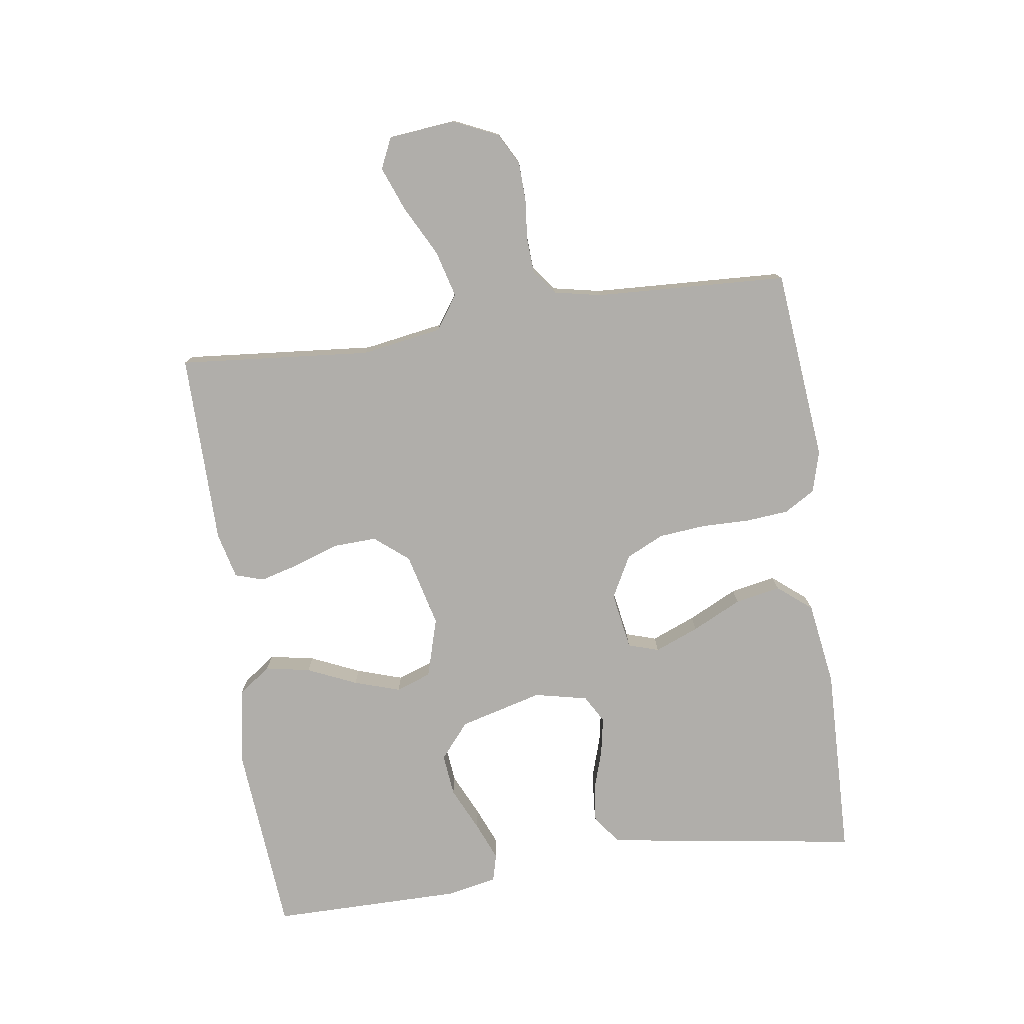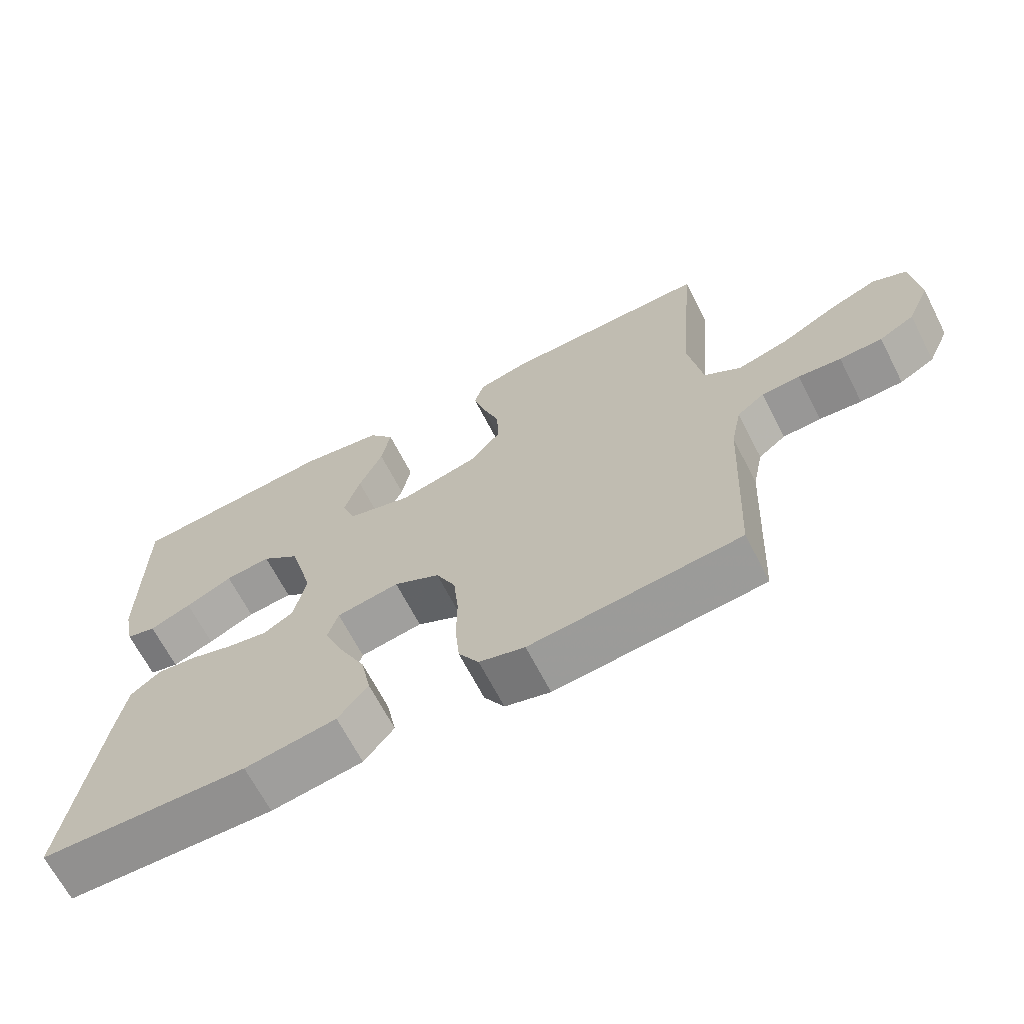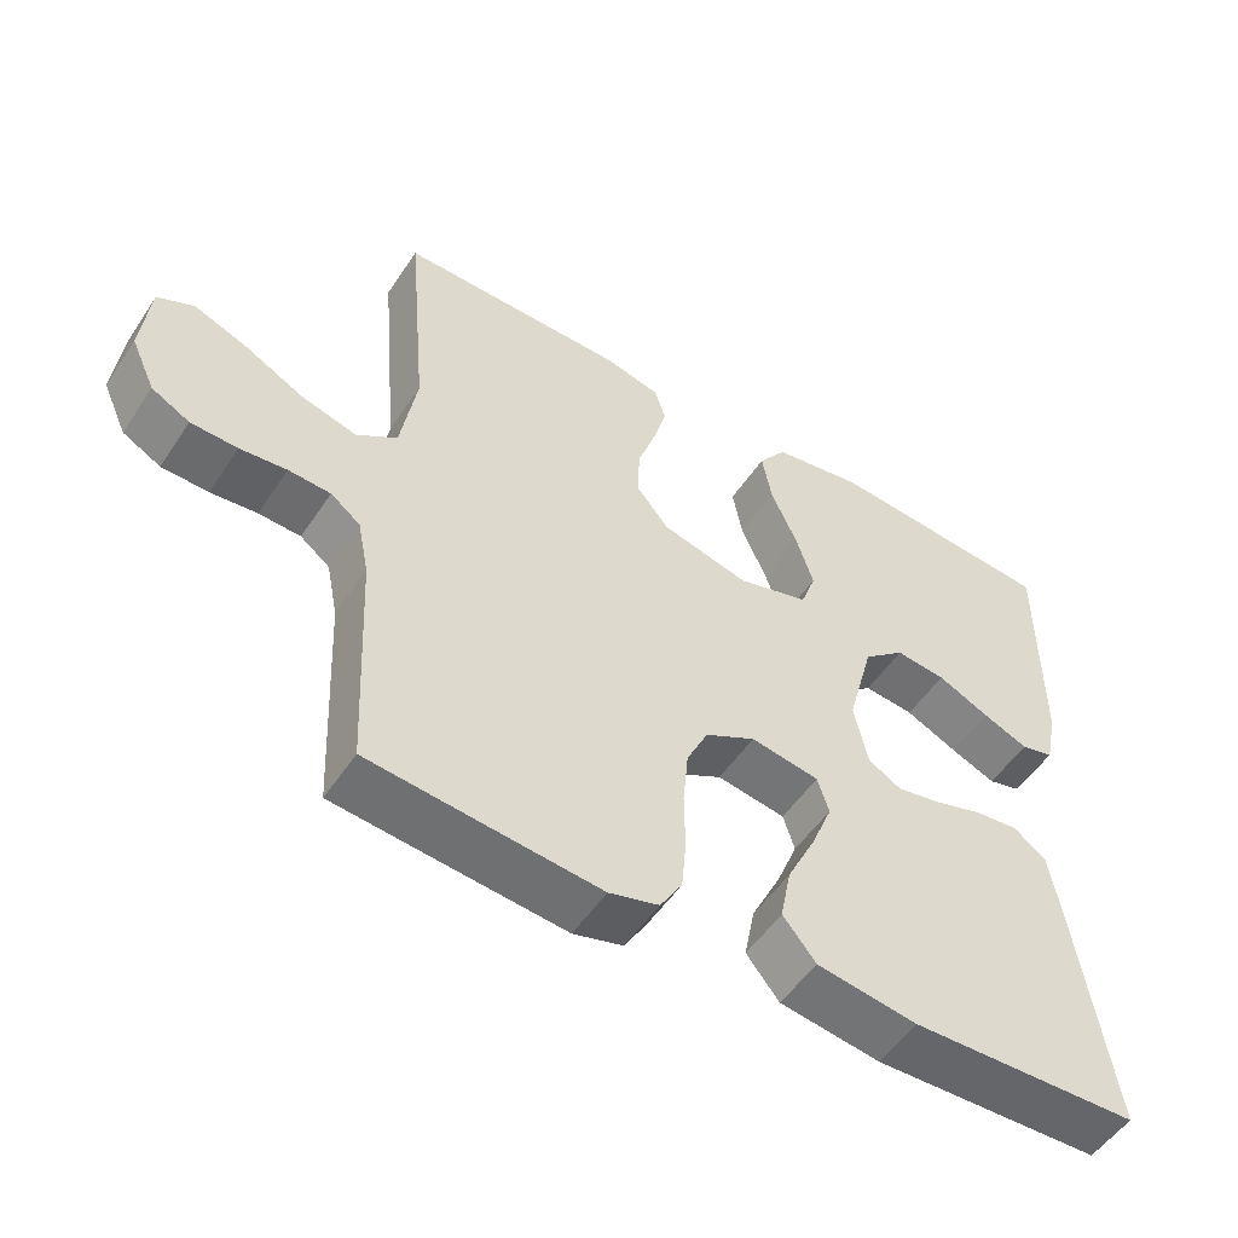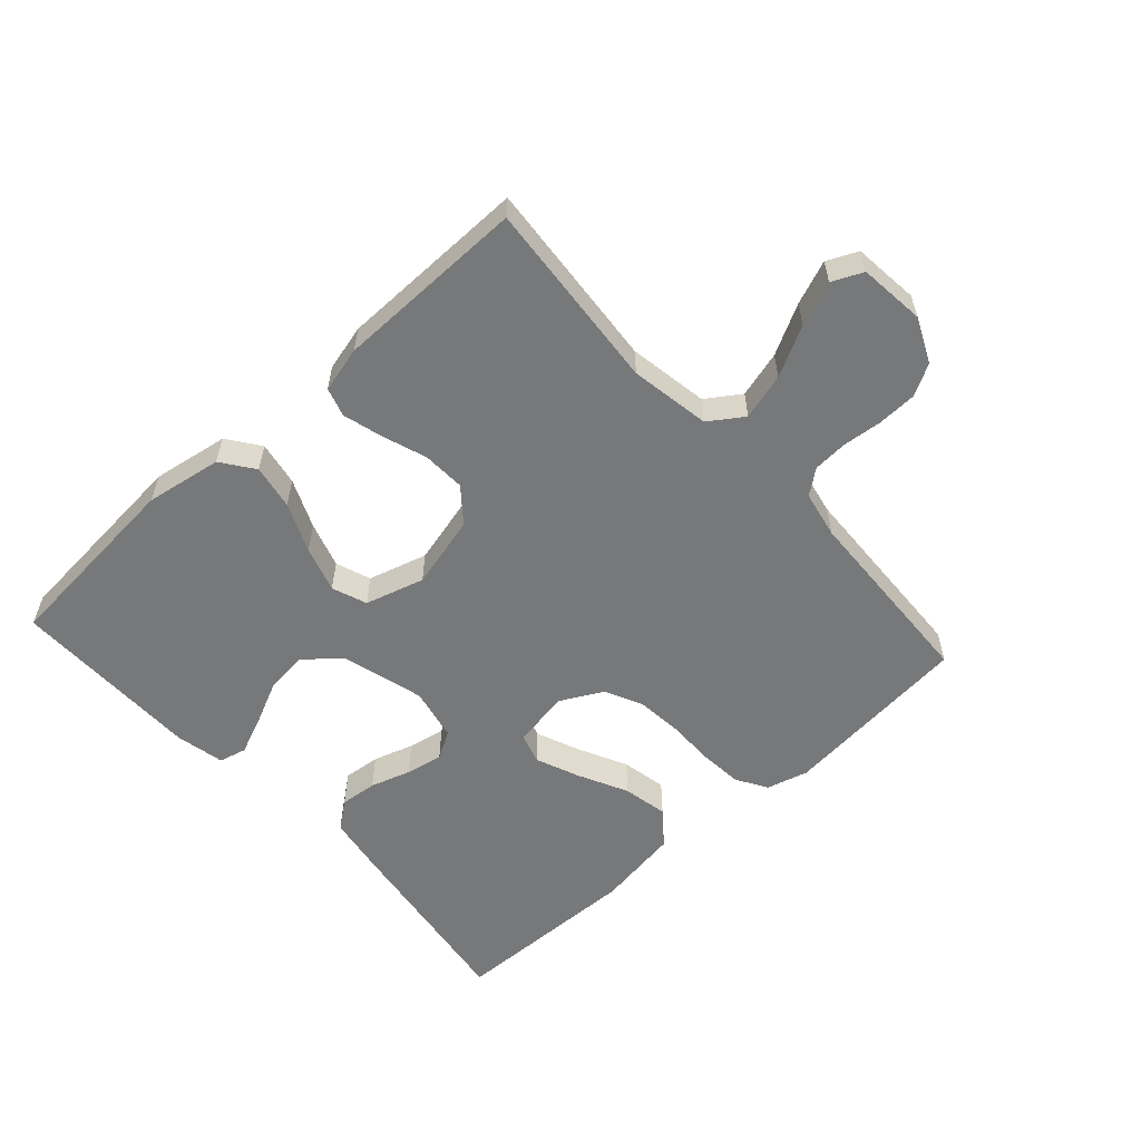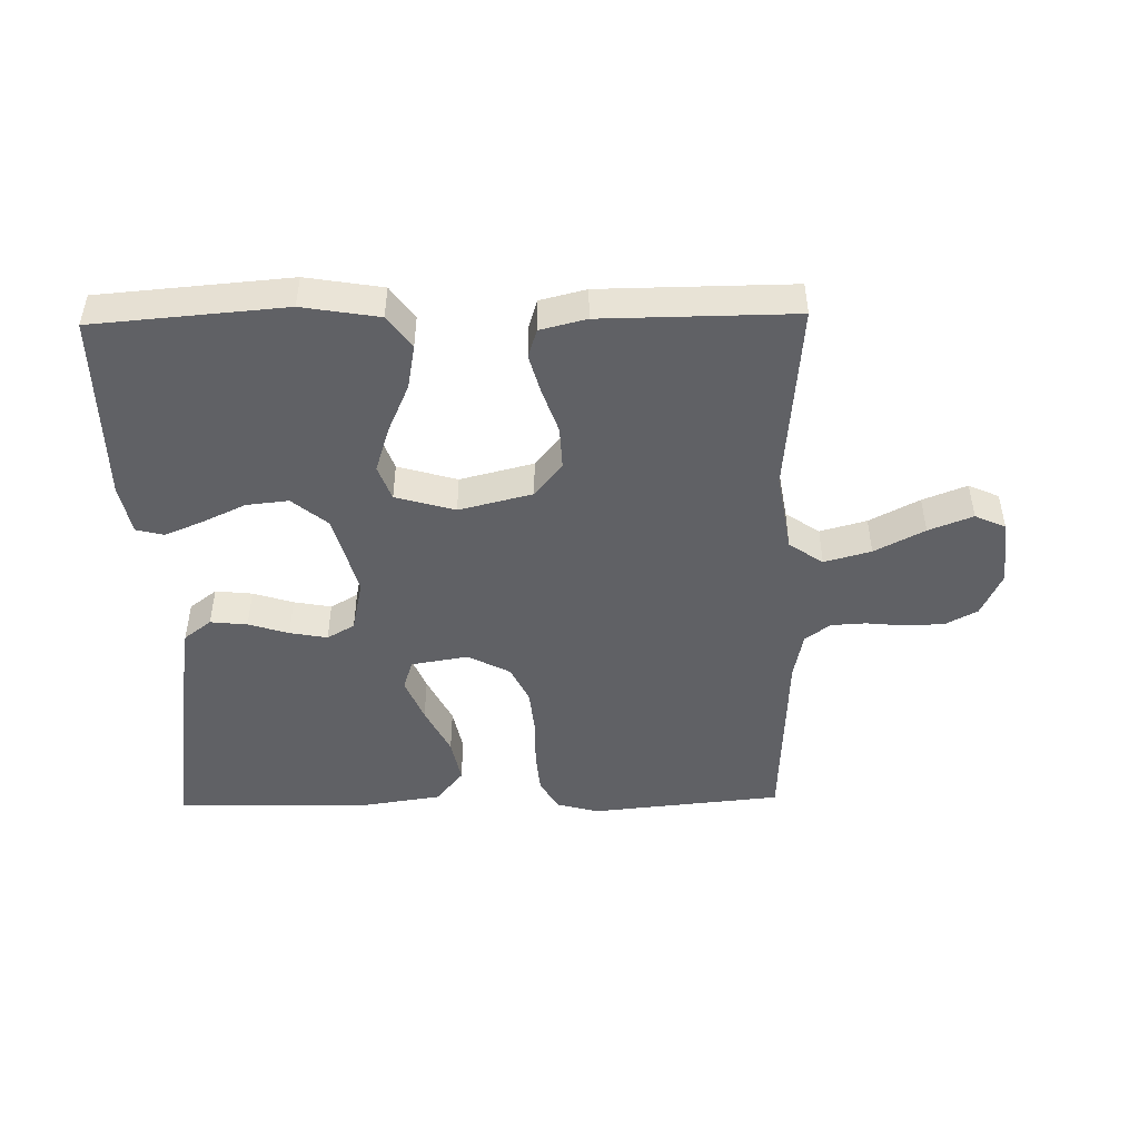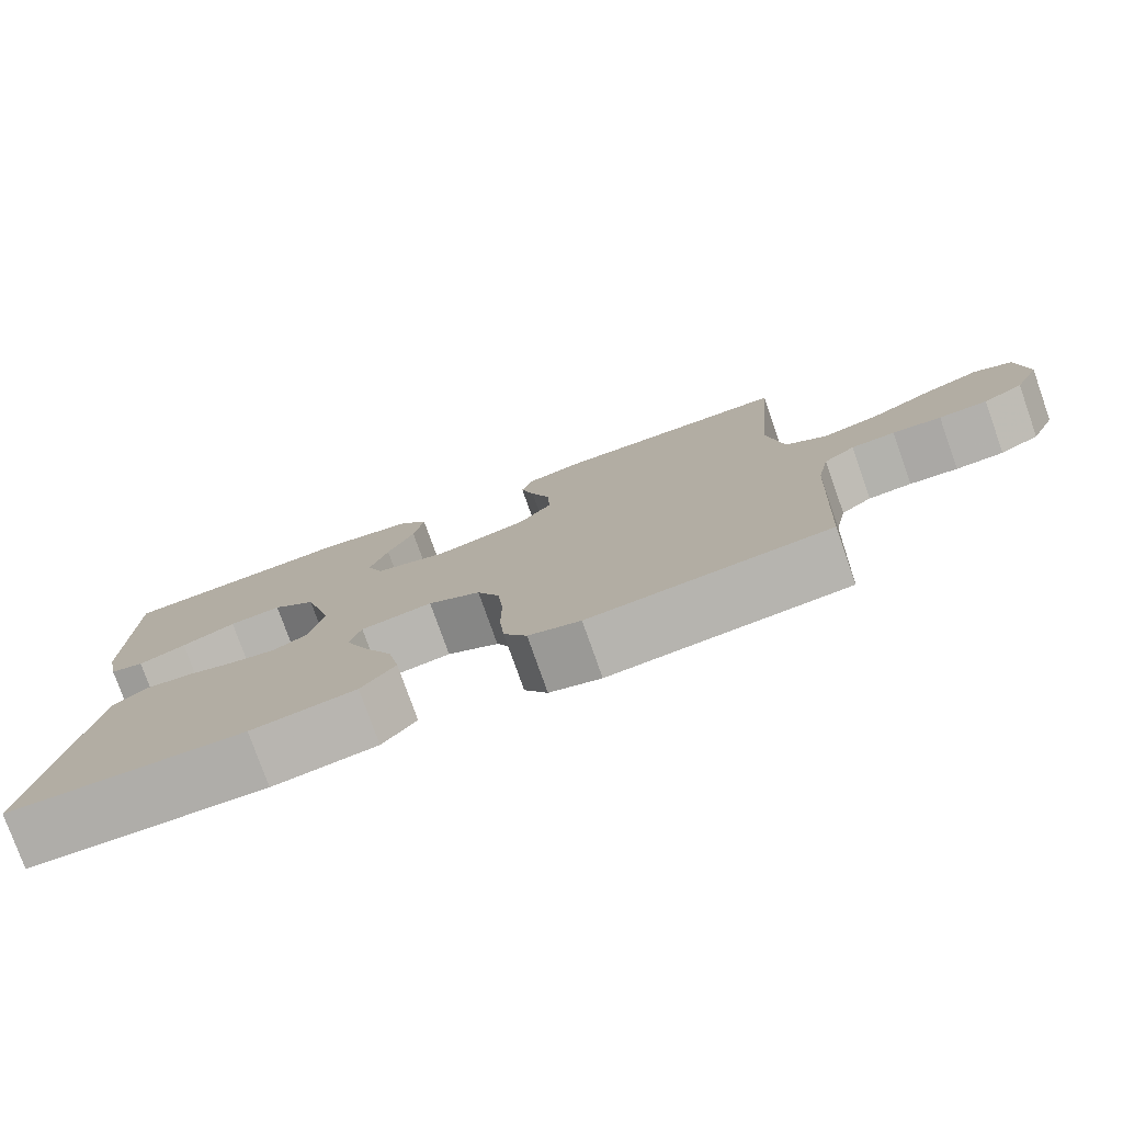
<metadata>
{"format":"obj","ext":"obj","renderer":"f3d","projection":"perspective","resolution":1024,"background":"white","views":[{"elev":-77.7,"azim":98.1,"up":"+Y"},{"elev":-66.6,"azim":27.2,"up":"+Z"},{"elev":-52.4,"azim":147.2,"up":"+Z"},{"elev":-57.3,"azim":42.2,"up":"+Y"},{"elev":-47.2,"azim":1.1,"up":"+Y"},{"elev":-78.0,"azim":19.5,"up":"+Z"}]}
</metadata>
<code>
v -0.5 0.07 -0.5
v -0.456 0.07 -0.2
v -0.44 0.07 -0.104
v -0.397 0.07 -0.071
v -0.339 0.07 -0.077
v -0.276 0.07 -0.097
v -0.217 0.07 -0.108
v -0.174 0.07 -0.083
v -0.156 0.07 0
v -0.191 0.07 0.13
v -0.246 0.07 0.176
v -0.312 0.07 0.169
v -0.38 0.07 0.137
v -0.44 0.07 0.112
v -0.483 0.07 0.123
v -0.499 0.07 0.2
v -0.5 0.07 0.5
v -0.2 0.07 0.525
v -0.08 0.07 0.505
v -0.043 0.07 0.454
v -0.056 0.07 0.384
v -0.09 0.07 0.307
v -0.113 0.07 0.235
v -0.093 0.07 0.18
v 0 0.07 0.153
v 0.115 0.07 0.182
v 0.158 0.07 0.235
v 0.155 0.07 0.302
v 0.131 0.07 0.372
v 0.114 0.07 0.434
v 0.128 0.07 0.479
v 0.2 0.07 0.497
v 0.5 0.07 0.5
v 0.474 0.07 0.2
v 0.495 0.07 0.074
v 0.548 0.07 0.038
v 0.621 0.07 0.058
v 0.699 0.07 0.099
v 0.768 0.07 0.126
v 0.816 0.07 0.104
v 0.827 0.07 0
v 0.795 0.07 -0.07
v 0.745 0.07 -0.097
v 0.684 0.07 -0.099
v 0.623 0.07 -0.093
v 0.568 0.07 -0.096
v 0.529 0.07 -0.126
v 0.514 0.07 -0.2
v 0.5 0.07 -0.5
v 0.2 0.07 -0.53
v 0.135 0.07 -0.512
v 0.106 0.07 -0.464
v 0.1 0.07 -0.397
v 0.101 0.07 -0.322
v 0.094 0.07 -0.249
v 0.066 0.07 -0.19
v 0 0.07 -0.155
v -0.09 0.07 -0.17
v -0.105 0.07 -0.218
v -0.077 0.07 -0.287
v -0.039 0.07 -0.364
v -0.025 0.07 -0.435
v -0.068 0.07 -0.488
v -0.2 0.07 -0.508
v -0.5 0 -0.5
v -0.456 0 -0.2
v -0.44 0 -0.104
v -0.397 0 -0.071
v -0.339 0 -0.077
v -0.276 0 -0.097
v -0.217 0 -0.108
v -0.174 0 -0.083
v -0.156 0 0
v -0.191 0 0.13
v -0.246 0 0.176
v -0.312 0 0.169
v -0.38 0 0.137
v -0.44 0 0.112
v -0.483 0 0.123
v -0.499 0 0.2
v -0.5 0 0.5
v -0.2 0 0.525
v -0.08 0 0.505
v -0.043 0 0.454
v -0.056 0 0.384
v -0.09 0 0.307
v -0.113 0 0.235
v -0.093 0 0.18
v 0 0 0.153
v 0.115 0 0.182
v 0.158 0 0.235
v 0.155 0 0.302
v 0.131 0 0.372
v 0.114 0 0.434
v 0.128 0 0.479
v 0.2 0 0.497
v 0.5 0 0.5
v 0.474 0 0.2
v 0.495 0 0.074
v 0.548 0 0.038
v 0.621 0 0.058
v 0.699 0 0.099
v 0.768 0 0.126
v 0.816 0 0.104
v 0.827 0 0
v 0.795 0 -0.07
v 0.745 0 -0.097
v 0.684 0 -0.099
v 0.623 0 -0.093
v 0.568 0 -0.096
v 0.529 0 -0.126
v 0.514 0 -0.2
v 0.5 0 -0.5
v 0.2 0 -0.53
v 0.135 0 -0.512
v 0.106 0 -0.464
v 0.1 0 -0.397
v 0.101 0 -0.322
v 0.094 0 -0.249
v 0.066 0 -0.19
v 0 0 -0.155
v -0.09 0 -0.17
v -0.105 0 -0.218
v -0.077 0 -0.287
v -0.039 0 -0.364
v -0.025 0 -0.435
v -0.068 0 -0.488
v -0.2 0 -0.508
f 4 5 6
f 3 4 6
f 2 3 6
f 1 2 6
f 64 1 6
f 63 64 6
f 62 63 6
f 61 62 6
f 60 61 6
f 59 60 6 7
f 58 59 7 8
f 57 58 8 9
f 56 57 9 10
f 52 53 54
f 51 52 54
f 50 51 54
f 49 50 54
f 48 49 54
f 47 48 54 55
f 46 47 55 56
f 43 44 45
f 42 43 45
f 41 42 45
f 40 41 45
f 39 40 45
f 38 39 45
f 37 38 45
f 36 37 45 46
f 46 56 10
f 36 46 10
f 35 36 10
f 32 33 34
f 31 32 34
f 30 31 34
f 29 30 34
f 28 29 34
f 27 28 34 35
f 20 21 22
f 19 20 22
f 18 19 22
f 17 18 22
f 16 17 22
f 15 16 22
f 14 15 22
f 13 14 22
f 12 13 22
f 11 12 22 23
f 10 11 23 24
f 26 27 35
f 25 26 35
f 25 35 10
f 10 24 25
f 70 69 68
f 70 68 67
f 70 67 66
f 70 66 65
f 70 65 128
f 70 128 127
f 70 127 126
f 70 126 125
f 70 125 124
f 71 70 124 123
f 72 71 123 122
f 73 72 122 121
f 74 73 121 120
f 118 117 116
f 118 116 115
f 118 115 114
f 118 114 113
f 118 113 112
f 119 118 112 111
f 120 119 111 110
f 109 108 107
f 109 107 106
f 109 106 105
f 109 105 104
f 109 104 103
f 109 103 102
f 109 102 101
f 110 109 101 100
f 74 120 110
f 74 110 100
f 74 100 99
f 98 97 96
f 98 96 95
f 98 95 94
f 98 94 93
f 98 93 92
f 99 98 92 91
f 86 85 84
f 86 84 83
f 86 83 82
f 86 82 81
f 86 81 80
f 86 80 79
f 86 79 78
f 86 78 77
f 86 77 76
f 87 86 76 75
f 88 87 75 74
f 99 91 90
f 99 90 89
f 74 99 89
f 89 88 74
f 1 65 66 2
f 2 66 67 3
f 3 67 68 4
f 4 68 69 5
f 5 69 70 6
f 6 70 71 7
f 7 71 72 8
f 8 72 73 9
f 9 73 74 10
f 10 74 75 11
f 11 75 76 12
f 12 76 77 13
f 13 77 78 14
f 14 78 79 15
f 15 79 80 16
f 16 80 81 17
f 17 81 82 18
f 18 82 83 19
f 19 83 84 20
f 20 84 85 21
f 21 85 86 22
f 22 86 87 23
f 23 87 88 24
f 24 88 89 25
f 25 89 90 26
f 26 90 91 27
f 27 91 92 28
f 28 92 93 29
f 29 93 94 30
f 30 94 95 31
f 31 95 96 32
f 32 96 97 33
f 33 97 98 34
f 34 98 99 35
f 35 99 100 36
f 36 100 101 37
f 37 101 102 38
f 38 102 103 39
f 39 103 104 40
f 40 104 105 41
f 41 105 106 42
f 42 106 107 43
f 43 107 108 44
f 44 108 109 45
f 45 109 110 46
f 46 110 111 47
f 47 111 112 48
f 48 112 113 49
f 49 113 114 50
f 50 114 115 51
f 51 115 116 52
f 52 116 117 53
f 53 117 118 54
f 54 118 119 55
f 55 119 120 56
f 56 120 121 57
f 57 121 122 58
f 58 122 123 59
f 59 123 124 60
f 60 124 125 61
f 61 125 126 62
f 62 126 127 63
f 63 127 128 64
f 64 128 65 1

</code>
